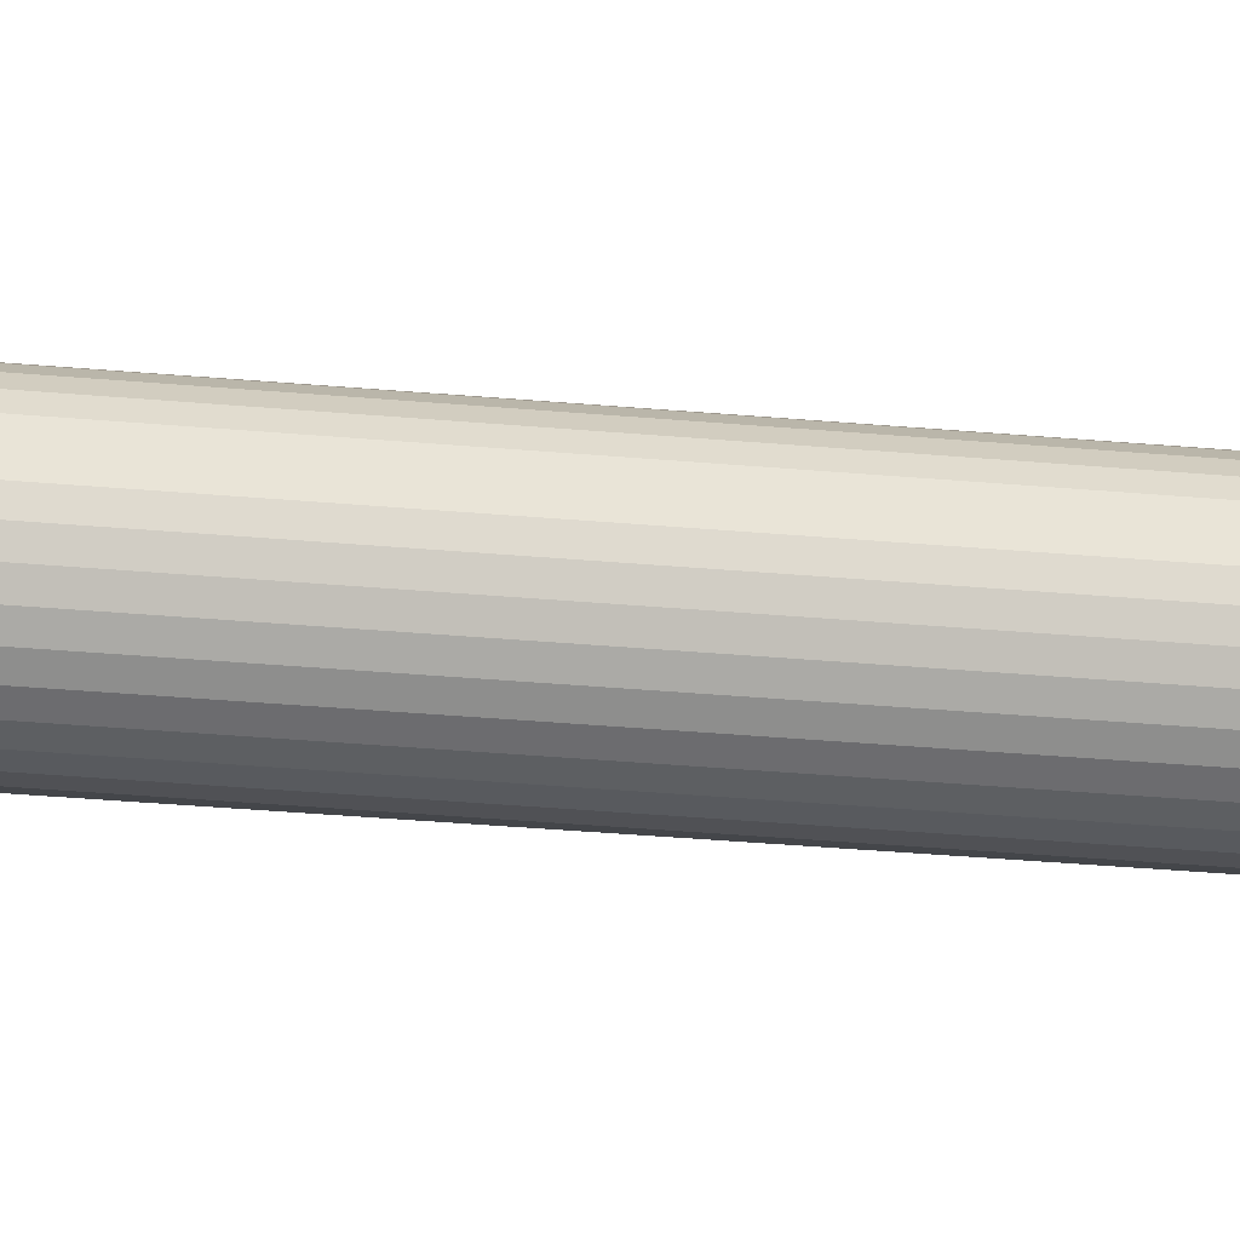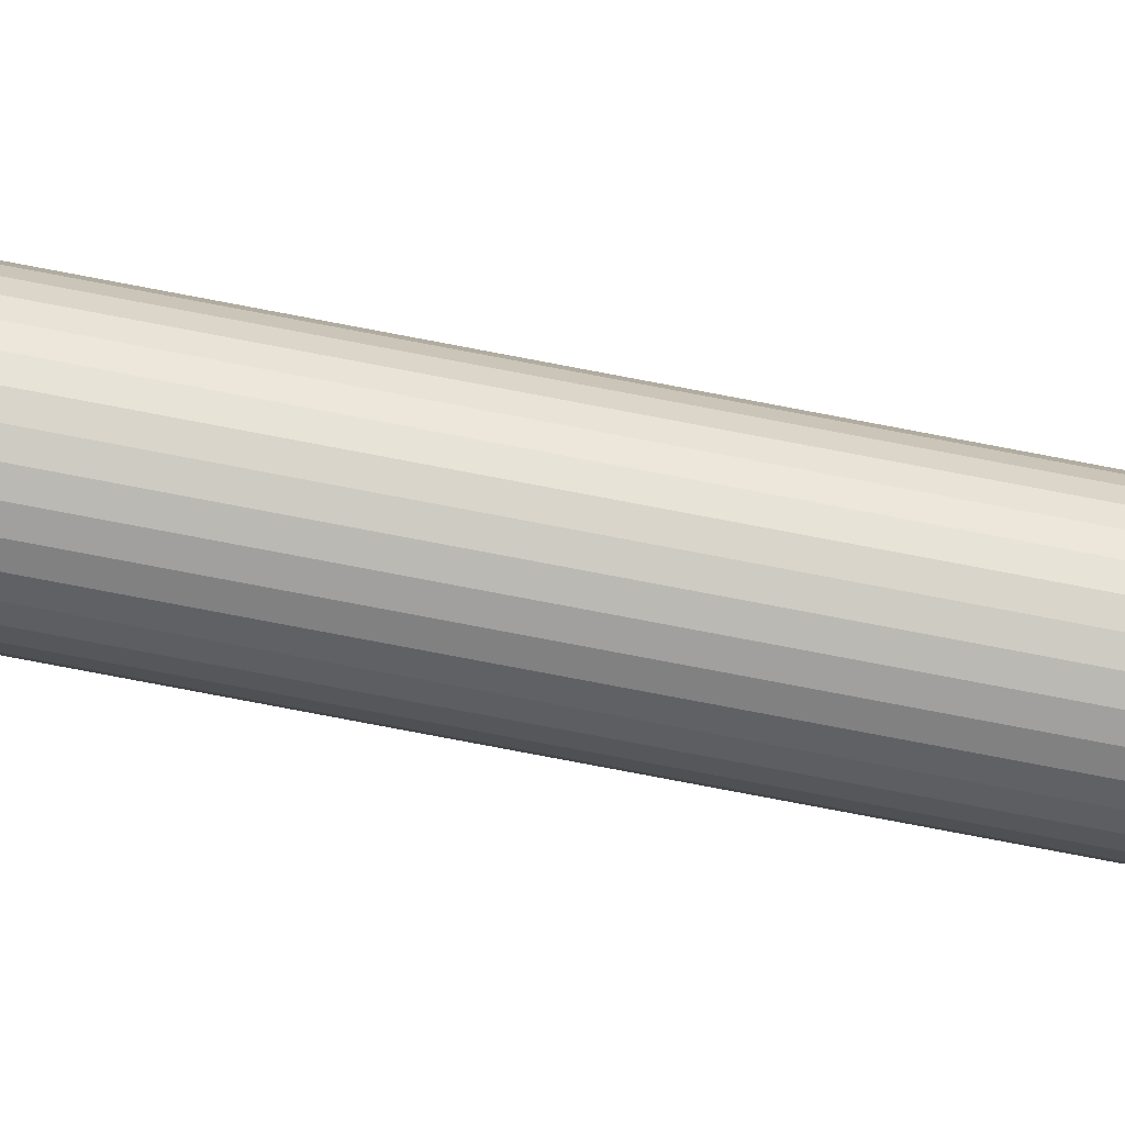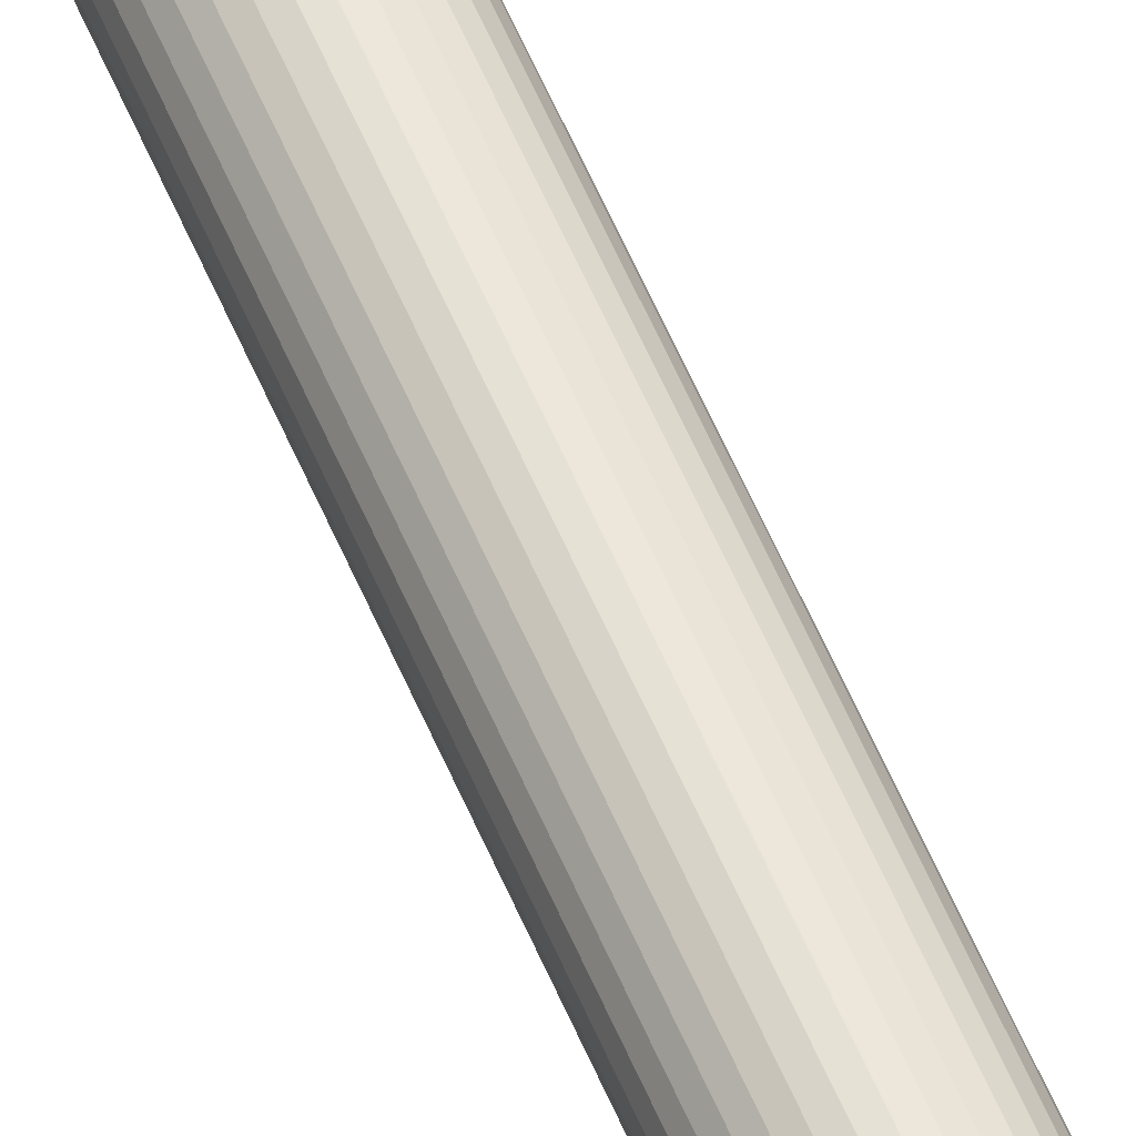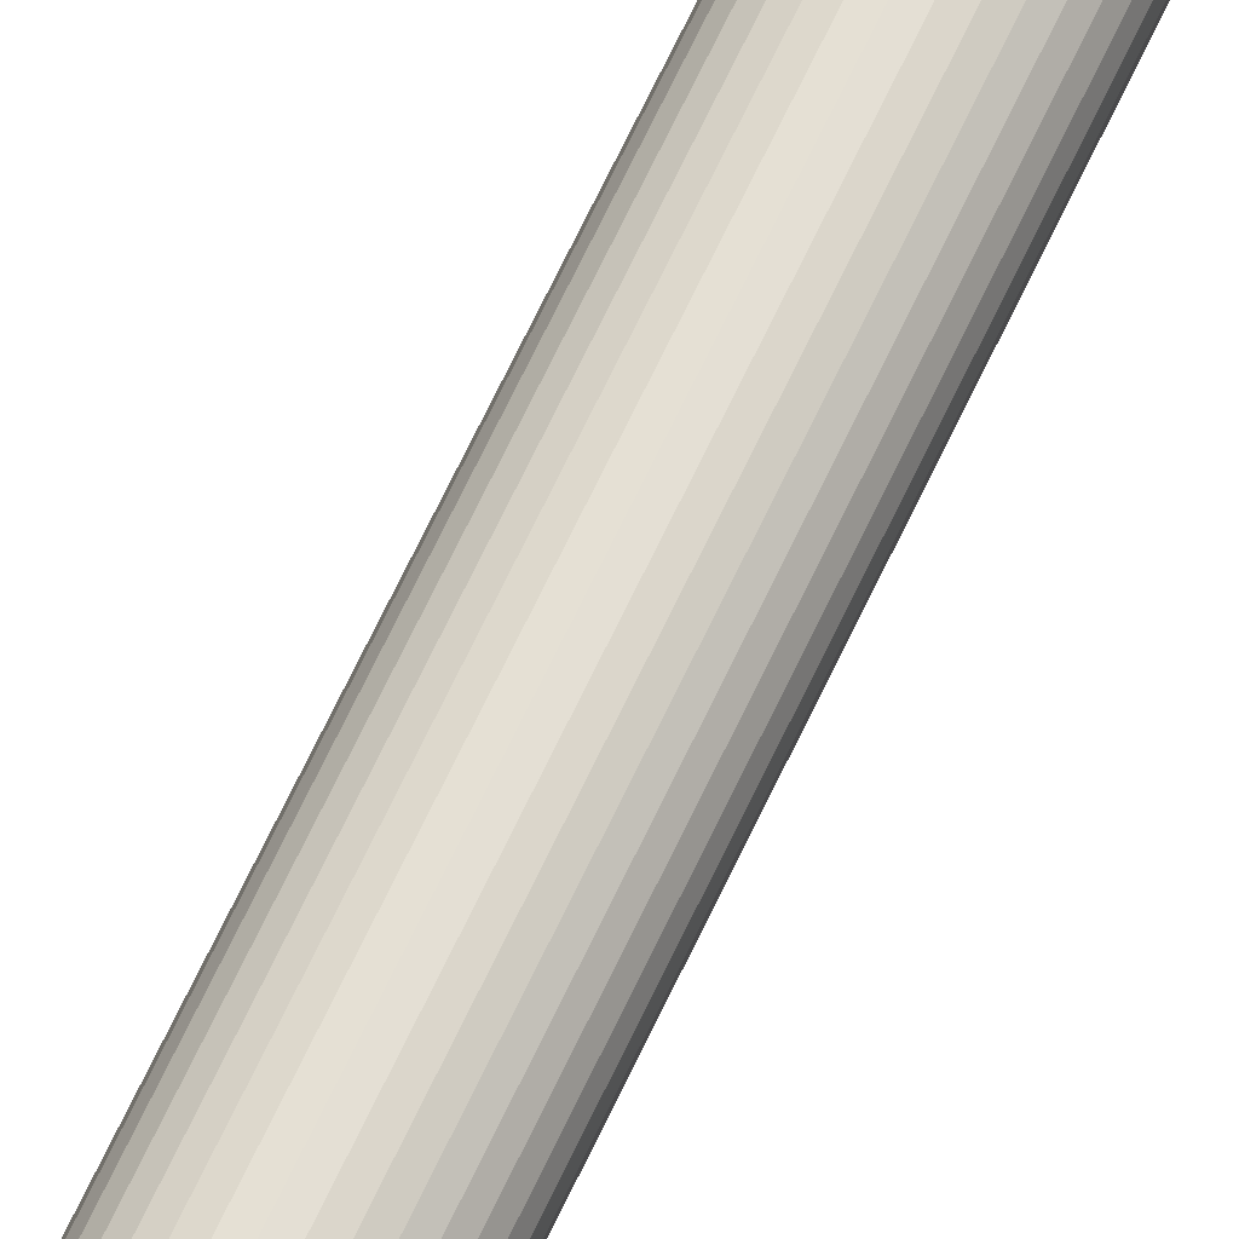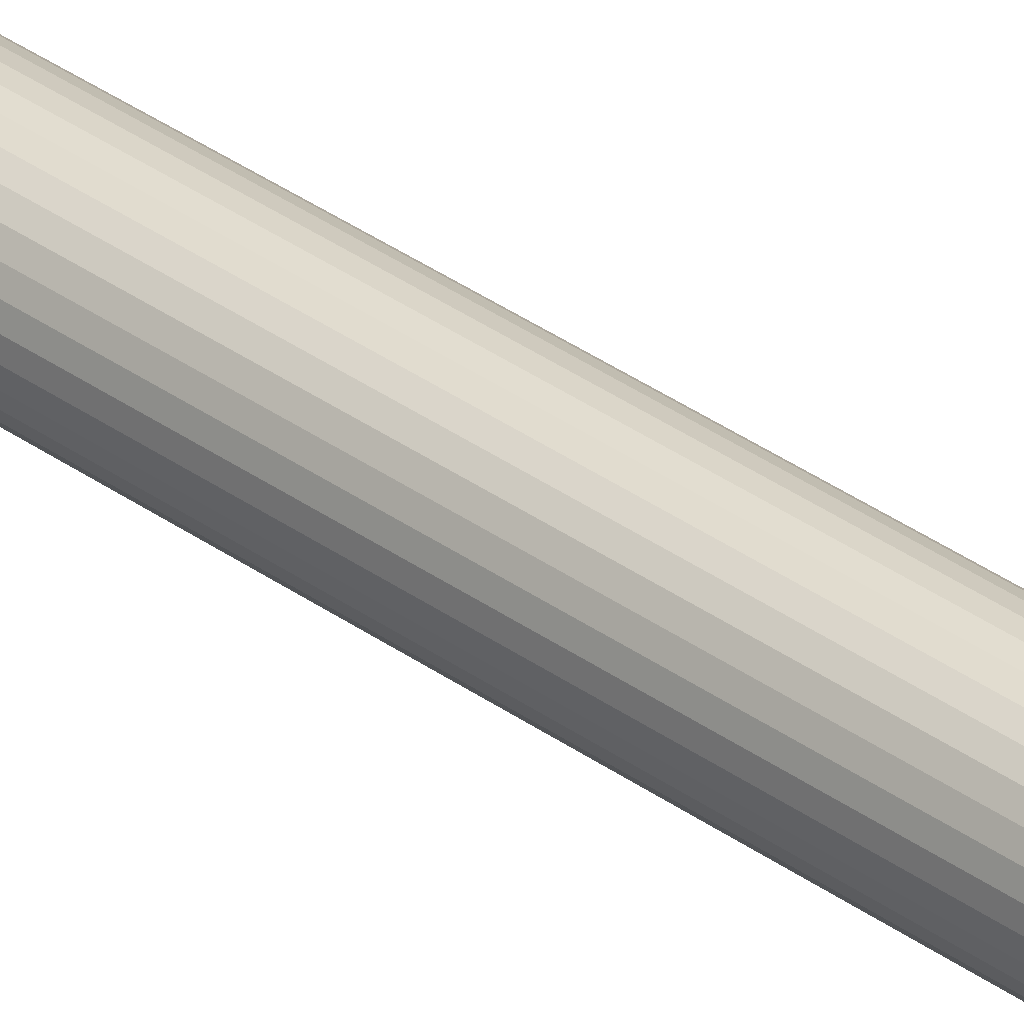
<metadata>
{"format":"obj","ext":"obj","renderer":"f3d","projection":"perspective","resolution":1024,"background":"white","views":[{"elev":-14.9,"azim":-104.9,"up":"+Y"},{"elev":-77.4,"azim":79.2,"up":"+Y"},{"elev":58.3,"azim":157.2,"up":"+Y"},{"elev":64.8,"azim":24.7,"up":"+Y"},{"elev":33.2,"azim":135.2,"up":"+Y"}]}
</metadata>
<code>
o Cylinder.002
v 0 1 0
v 0 1 40
v 0.1951 0.9808 0
v 0.1951 0.9808 40
v 0.3827 0.9239 0
v 0.3827 0.9239 40
v 0.5556 0.8315 0
v 0.5556 0.8315 40
v 0.7071 0.7071 0
v 0.7071 0.7071 40
v 0.8315 0.5556 0
v 0.8315 0.5556 40
v 0.9239 0.3827 0
v 0.9239 0.3827 40
v 0.9808 0.1951 0
v 0.9808 0.1951 40
v 1 0 0
v 1 0 40
v 0.9808 -0.1951 0
v 0.9808 -0.1951 40
v 0.9239 -0.3827 0
v 0.9239 -0.3827 40
v 0.8315 -0.5556 0
v 0.8315 -0.5556 40
v 0.7071 -0.7071 0
v 0.7071 -0.7071 40
v 0.5556 -0.8315 0
v 0.5556 -0.8315 40
v 0.3827 -0.9239 0
v 0.3827 -0.9239 40
v 0.1951 -0.9808 0
v 0.1951 -0.9808 40
v 0 -1 0
v 0 -1 40
v -0.1951 -0.9808 0
v -0.1951 -0.9808 40
v -0.3827 -0.9239 0
v -0.3827 -0.9239 40
v -0.5556 -0.8315 0
v -0.5556 -0.8315 40
v -0.7071 -0.7071 0
v -0.7071 -0.7071 40
v -0.8315 -0.5556 0
v -0.8315 -0.5556 40
v -0.9239 -0.3827 0
v -0.9239 -0.3827 40
v -0.9808 -0.1951 0
v -0.9808 -0.1951 40
v -1 0 0
v -1 0 40
v -0.9808 0.1951 0
v -0.9808 0.1951 40
v -0.9239 0.3827 0
v -0.9239 0.3827 40
v -0.8315 0.5556 0
v -0.8315 0.5556 40
v -0.7071 0.7071 0
v -0.7071 0.7071 40
v -0.5556 0.8315 0
v -0.5556 0.8315 40
v -0.3827 0.9239 0
v -0.3827 0.9239 40
v -0.1951 0.9808 0
v -0.1951 0.9808 40
f 2 3 1
f 4 5 3
f 6 7 5
f 8 9 7
f 10 11 9
f 12 13 11
f 14 15 13
f 16 17 15
f 18 19 17
f 20 21 19
f 22 23 21
f 24 25 23
f 26 27 25
f 28 29 27
f 30 31 29
f 32 33 31
f 34 35 33
f 36 37 35
f 38 39 37
f 40 41 39
f 42 43 41
f 44 45 43
f 46 47 45
f 48 49 47
f 50 51 49
f 52 53 51
f 54 55 53
f 56 57 55
f 58 59 57
f 60 61 59
f 38 22 6
f 62 63 61
f 64 1 63
f 31 47 63
f 2 4 3
f 4 6 5
f 6 8 7
f 8 10 9
f 10 12 11
f 12 14 13
f 14 16 15
f 16 18 17
f 18 20 19
f 20 22 21
f 22 24 23
f 24 26 25
f 26 28 27
f 28 30 29
f 30 32 31
f 32 34 33
f 34 36 35
f 36 38 37
f 38 40 39
f 40 42 41
f 42 44 43
f 44 46 45
f 46 48 47
f 48 50 49
f 50 52 51
f 52 54 53
f 54 56 55
f 56 58 57
f 58 60 59
f 60 62 61
f 6 4 2
f 2 64 62
f 62 60 58
f 58 56 54
f 54 52 50
f 50 48 46
f 46 44 42
f 42 40 38
f 38 36 34
f 34 32 30
f 30 28 26
f 26 24 22
f 22 20 18
f 18 16 14
f 14 12 10
f 10 8 6
f 6 2 62
f 62 58 54
f 54 50 46
f 46 42 38
f 38 34 30
f 30 26 22
f 22 18 14
f 14 10 6
f 6 62 54
f 54 46 38
f 38 30 22
f 22 14 6
f 6 54 38
f 62 64 63
f 64 2 1
f 63 1 3
f 3 5 7
f 7 9 11
f 11 13 15
f 15 17 19
f 19 21 23
f 23 25 27
f 27 29 31
f 31 33 35
f 35 37 39
f 39 41 43
f 43 45 47
f 47 49 51
f 51 53 55
f 55 57 59
f 59 61 63
f 63 3 7
f 7 11 15
f 15 19 23
f 23 27 31
f 31 35 39
f 39 43 47
f 47 51 55
f 55 59 63
f 63 7 15
f 15 23 31
f 31 39 47
f 47 55 63
f 63 15 31
o Cone
v 0 2 40
v 0.3902 1.962 40
v 0.7654 1.848 40
v 1.111 1.663 40
v 1.414 1.414 40
v 1.663 1.111 40
v 1.848 0.7654 40
v 1.962 0.3902 40
v 2 0 40
v 1.962 -0.3902 40
v 1.848 -0.7654 40
v 1.663 -1.111 40
v 1.414 -1.414 40
v 1.111 -1.663 40
v 0.7654 -1.848 40
v 0.3902 -1.962 40
v 0 -2 40
v -0.3902 -1.962 40
v -0.7654 -1.848 40
v -1.111 -1.663 40
v -1.414 -1.414 40
v -1.663 -1.111 40
v -1.848 -0.7654 40
v -1.962 -0.3902 40
v -2 0 40
v -1.962 0.3902 40
v -1.848 0.7654 40
v -1.663 1.111 40
v -1.414 1.414 40
v -1.111 1.663 40
v -0.7654 1.848 40
v -0.3902 1.962 40
v 0 0 50
f 65 97 66
f 66 97 67
f 67 97 68
f 68 97 69
f 69 97 70
f 70 97 71
f 71 97 72
f 72 97 73
f 73 97 74
f 74 97 75
f 75 97 76
f 76 97 77
f 77 97 78
f 78 97 79
f 79 97 80
f 80 97 81
f 81 97 82
f 82 97 83
f 83 97 84
f 84 97 85
f 85 97 86
f 86 97 87
f 87 97 88
f 88 97 89
f 89 97 90
f 90 97 91
f 91 97 92
f 92 97 93
f 93 97 94
f 94 97 95
f 80 88 96
f 95 97 96
f 96 97 65
f 96 65 66
f 66 67 68
f 68 69 70
f 70 71 72
f 72 73 74
f 74 75 76
f 76 77 78
f 78 79 80
f 80 81 82
f 82 83 84
f 84 85 86
f 86 87 88
f 88 89 90
f 90 91 92
f 92 93 94
f 94 95 96
f 96 66 68
f 68 70 72
f 72 74 76
f 76 78 80
f 80 82 84
f 84 86 88
f 88 90 92
f 92 94 96
f 96 68 72
f 72 76 80
f 80 84 88
f 88 92 96
f 96 72 80

</code>
